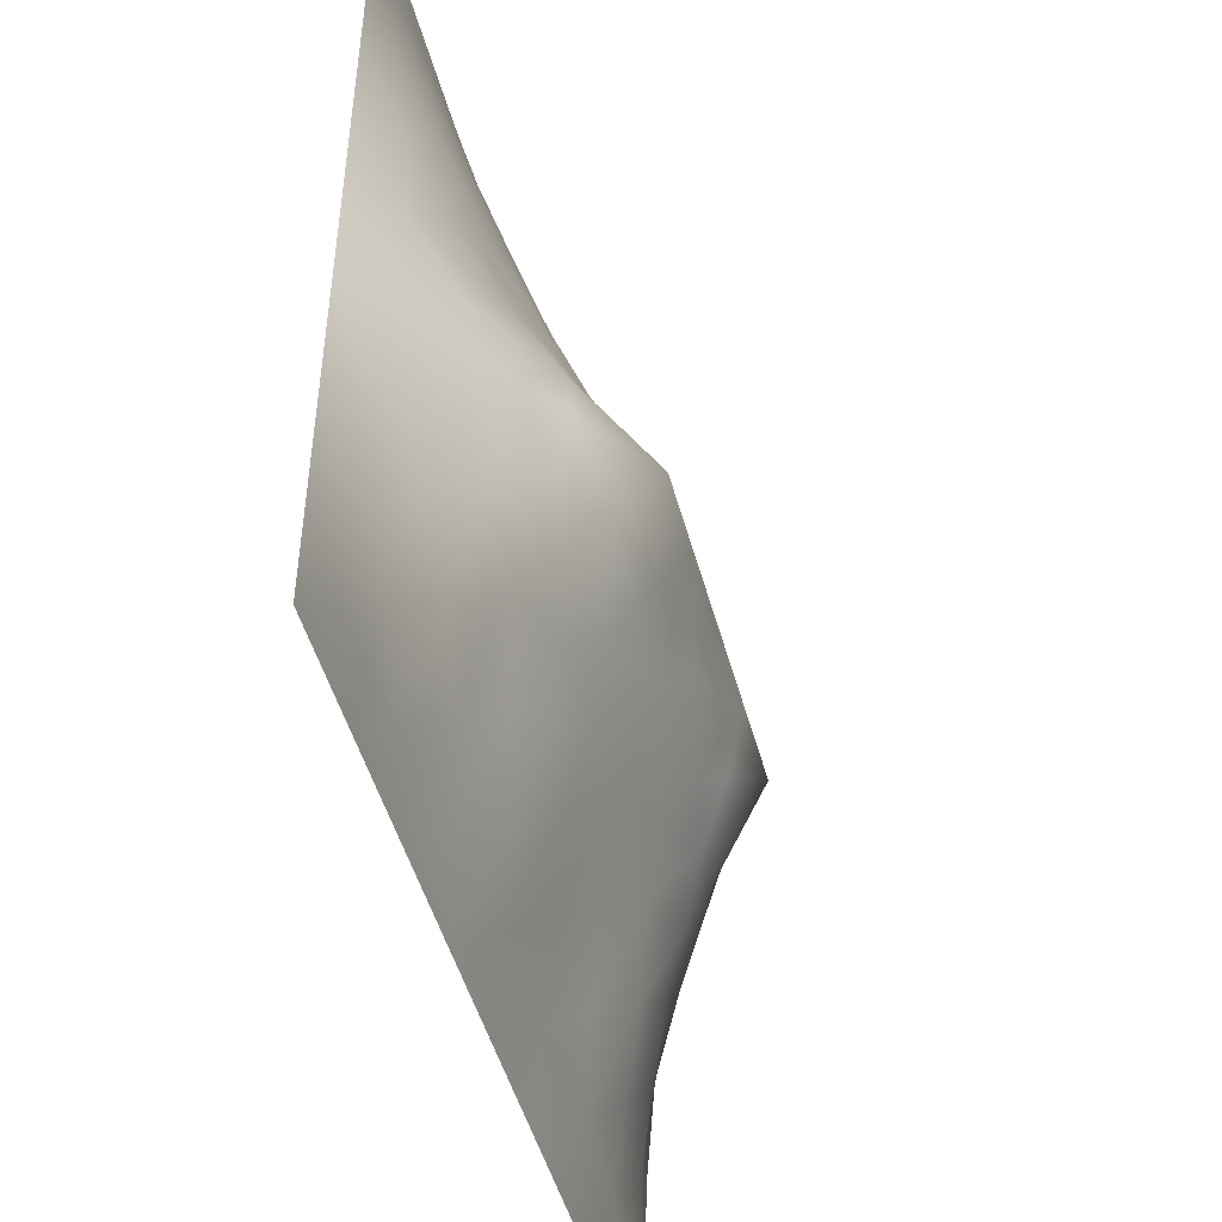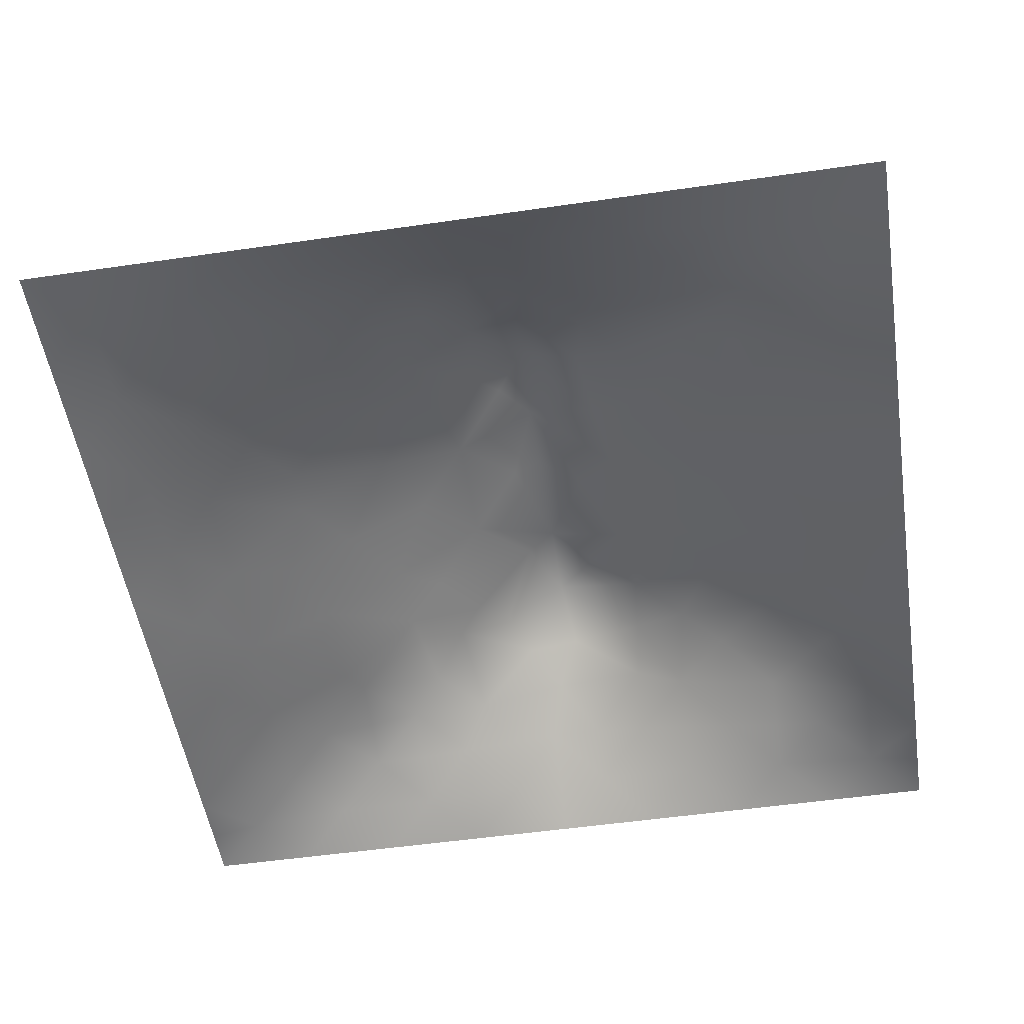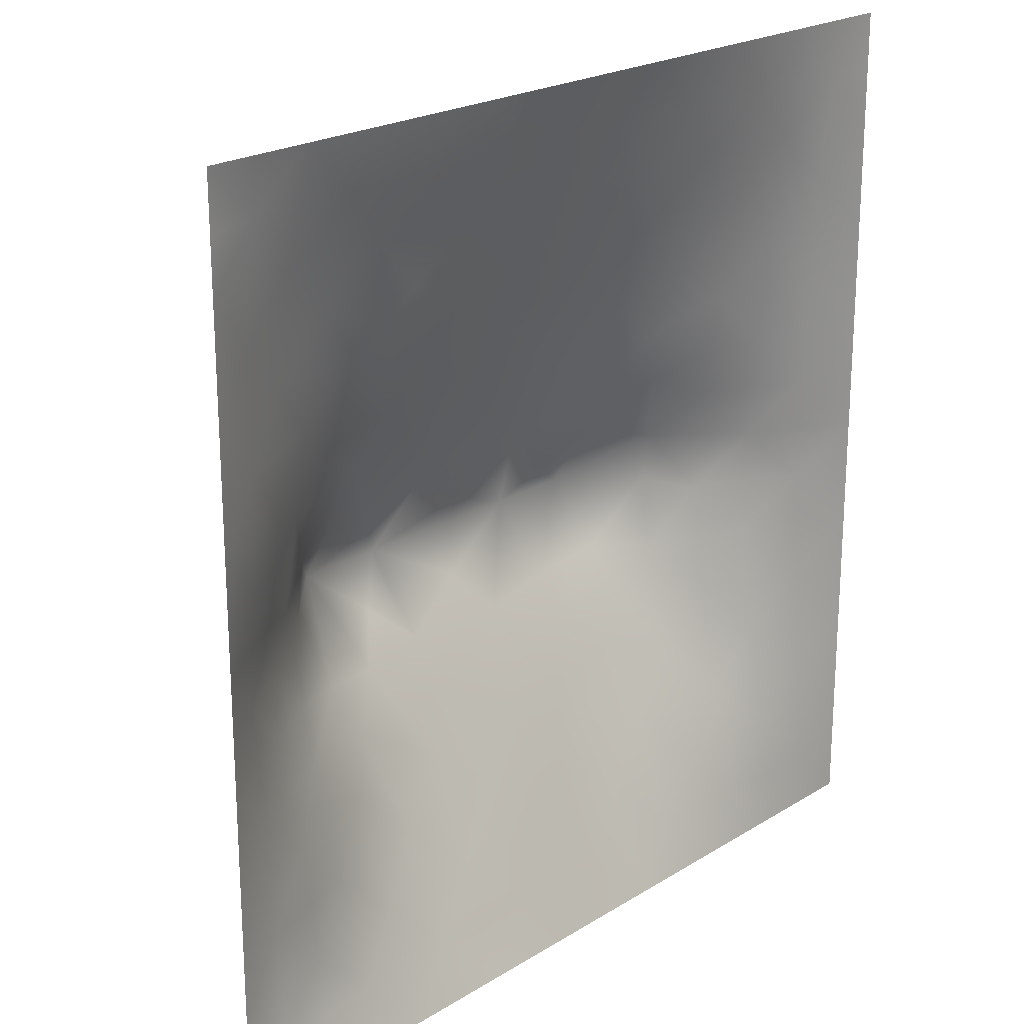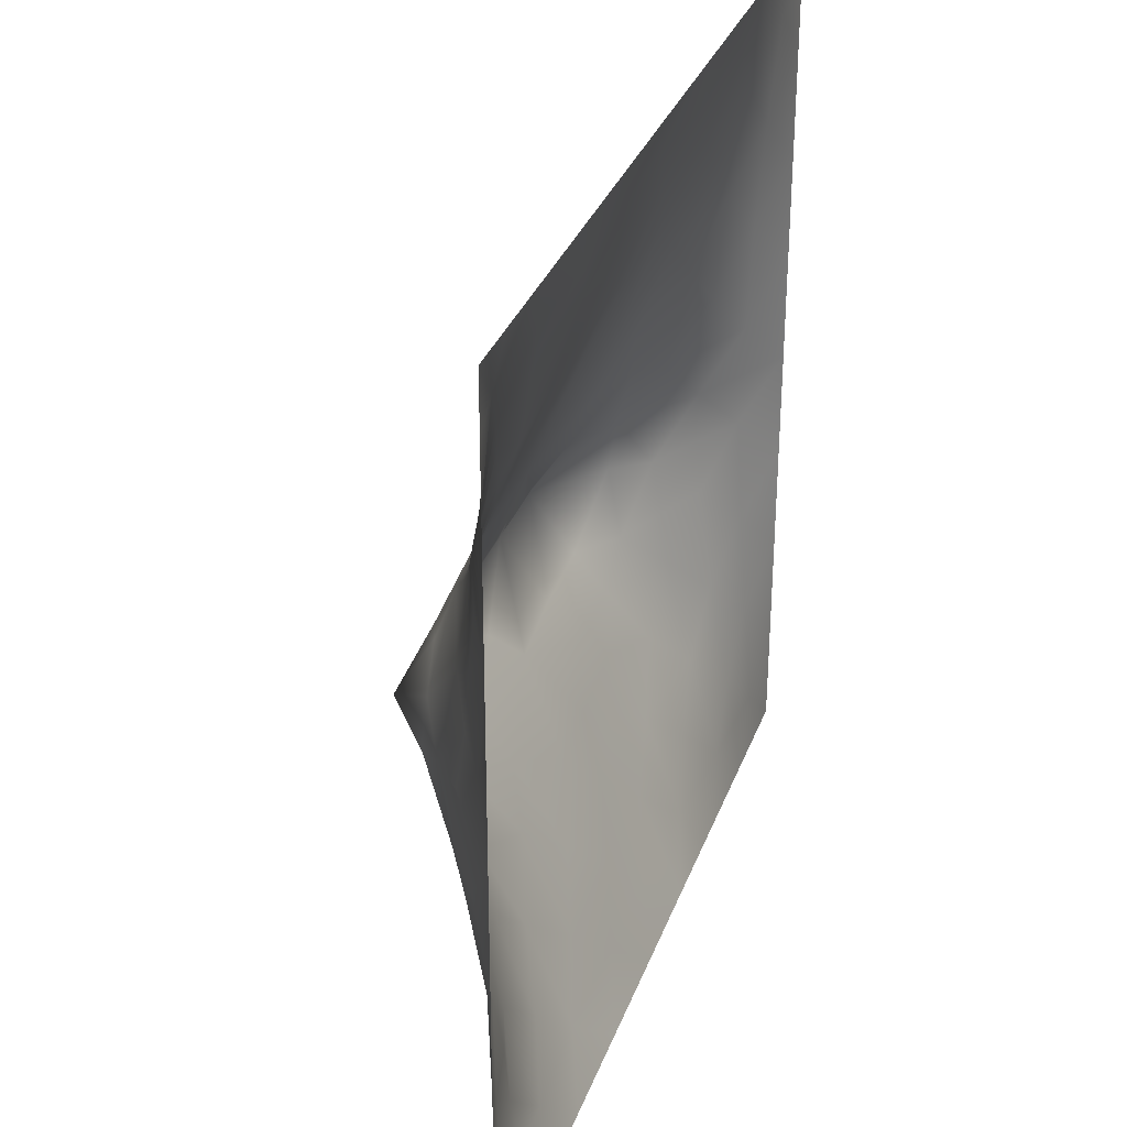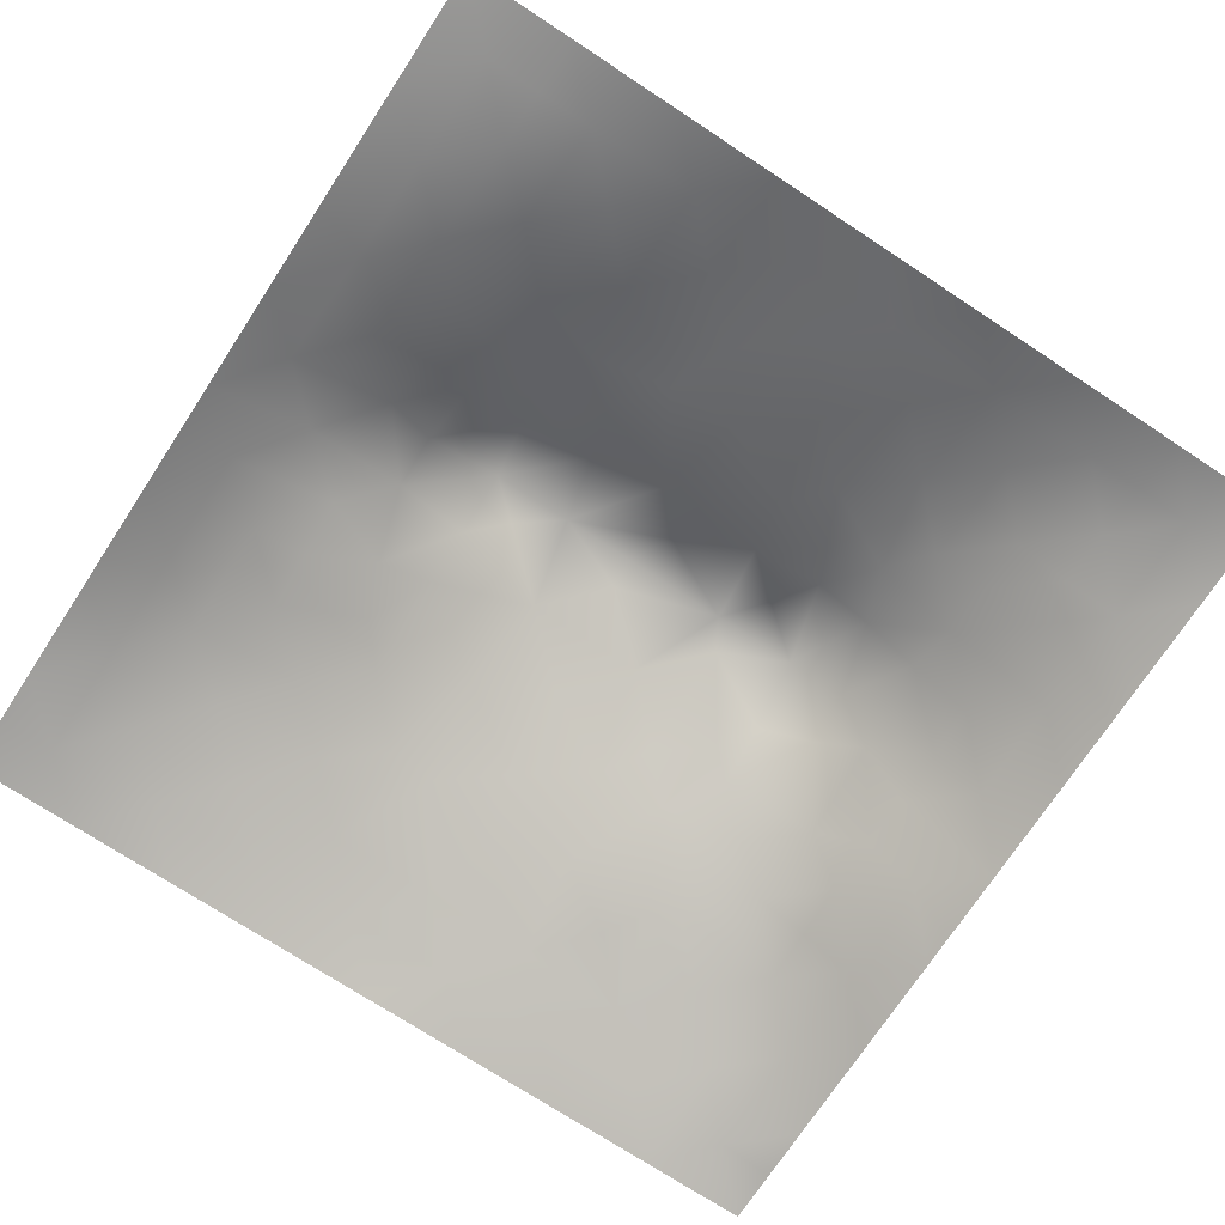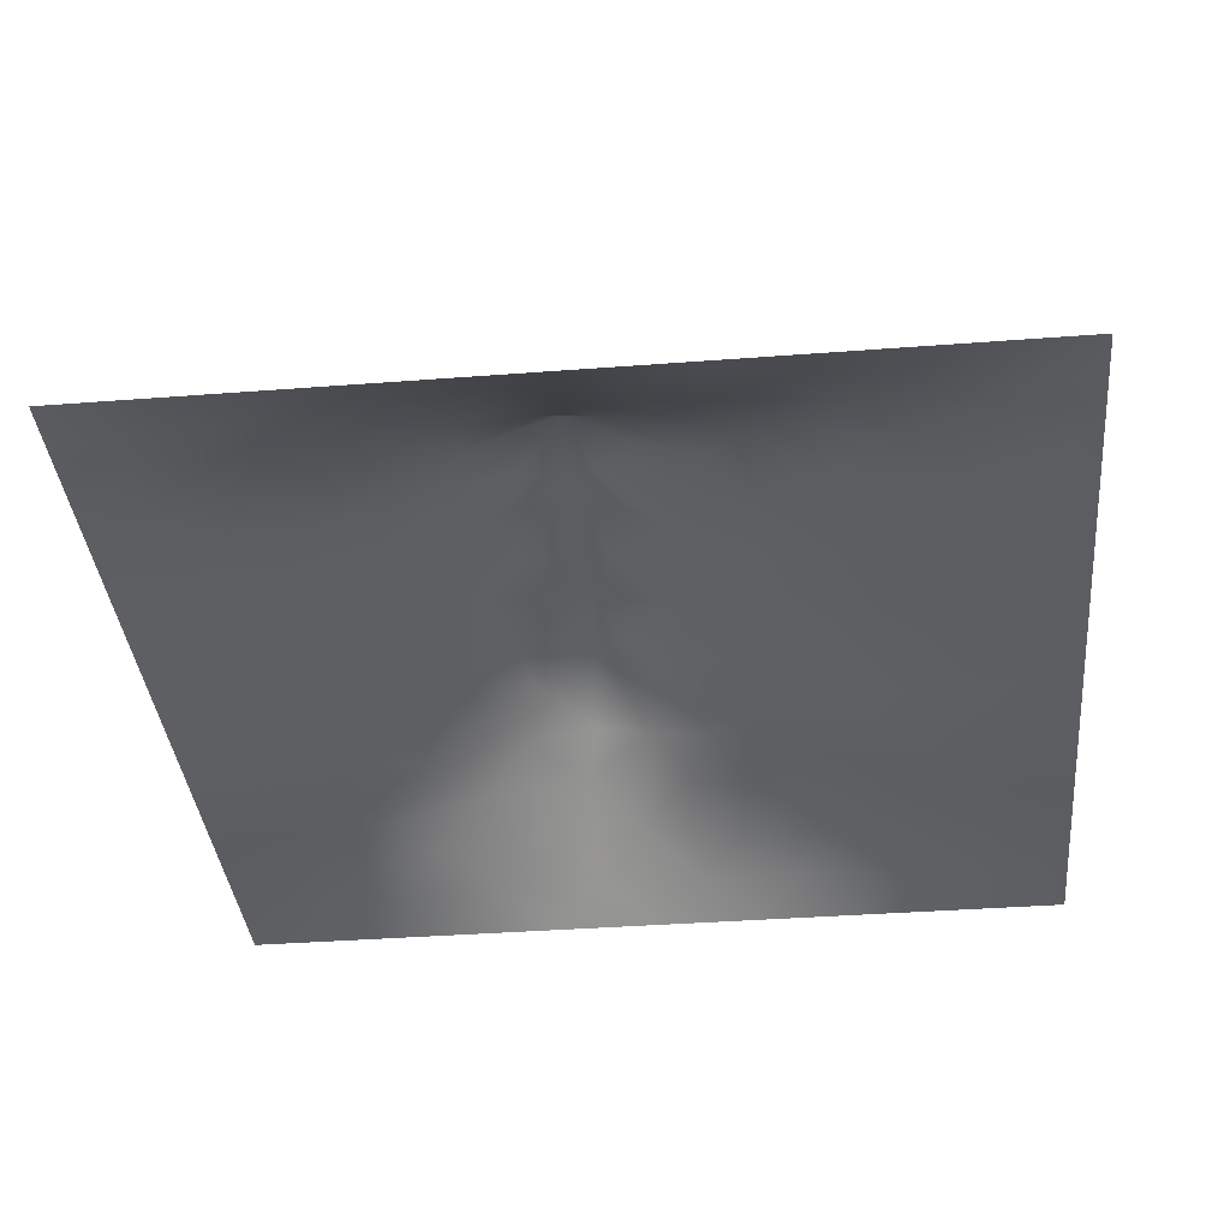
<metadata>
{"format":"obj","ext":"obj","renderer":"f3d","projection":"perspective","resolution":1024,"background":"white","views":[{"elev":-47.9,"azim":-75.2,"up":"+Y"},{"elev":-52.3,"azim":-81.1,"up":"+Z"},{"elev":21.8,"azim":132.9,"up":"+Y"},{"elev":32.5,"azim":108.5,"up":"+Y"},{"elev":-73.2,"azim":-33.3,"up":"+Z"},{"elev":-37.5,"azim":95.6,"up":"+Z"}]}
</metadata>
<code>
v -0 0 -0
v 1 0 -0
v -0 1 0
v 1 1 0
v 0.5001 0.4955 0.1849
v -0 0.5 0
v 0.5 1 0
v 1 0.5 0
v 0.5 -0 0
v 0.2484 0.7466 0.06352
v 0.7554 0.7484 0.07317
v 0.2435 0.2477 0.08266
v 0.7557 0.2474 0.08582
v 0.75 0 0
v 0.25 0 0
v 1 0.75 0
v 1 0.25 0
v 0.25 1 0
v 0.75 1 0
v 0 0.25 0
v 0 0.75 -0
v 0.3619 0.2188 0.08767
v 0.8758 0.06108 0.01801
v 0.2301 0.5132 0.1283
v 0.8174 0.2483 0.06688
v 0.8839 0.3737 0.06606
v 0.6258 0.1248 0.04936
v 0.8867 0.436 0.07397
v 0.8765 0.124 0.02788
v 0.3739 0.1235 0.05176
v 0.1245 0.1255 0.01906
v 0.4918 0.2509 0.1025
v 0.8814 0.6237 0.05933
v 0.6322 0.6211 0.1316
v 0.8775 0.8761 0.03179
v 0.3759 0.8726 0.03847
v 0.2554 0.5944 0.1037
v 0.1251 0.8739 0.01945
v 0.1197 0.6226 0.05366
v 0.6263 0.8721 0.03774
v 0.1166 0.3739 0.06251
v 0.2487 0.1248 0.03839
v 0.882 0.7505 0.05389
v 0.8775 0.2497 0.04329
v 0.2506 0.8729 0.03063
v 0.7518 0.8751 0.04016
v 0.1205 0.2492 0.0456
v 0.1225 0.7483 0.04012
v 0.3178 0.5882 0.128
v 0.5858 0.3037 0.1256
v 0.75 0.3618 0.1306
v 0.8851 0.4985 0.07199
v 0.4363 0.7675 0.07591
v 0.2293 0.4528 0.1379
v 0 0.375 0
v 0.5011 0.8728 0.04241
v 0.5008 0.6206 0.1367
v 0.2367 0.3722 0.1198
v 0.1145 0.4983 0.0684
v 0.3609 0.4954 0.1807
v 0.6287 0.2495 0.1001
v 0.4998 0.126 0.04893
v 0.4967 0.4621 0.1985
v 0 0.625 0
v 0 0.875 0
v 0 0.125 0
v 0.625 1 0
v 0.875 1 0
v 0.125 1 0
v 0.375 1 0
v 1 0.375 0
v 1 0.125 0
v 1 0.875 0
v 1 0.625 0
v 0.375 0 0
v 0.125 0 0
v 0.875 0 0
v 0.625 0 0
v 0.7514 0.123 0.04507
v 0.6393 0.4966 0.1866
v 0.7798 0.514 0.1398
v 0.05928 0.3124 0.0273
v 0.172 0.435 0.1041
v 0.1781 0.3102 0.08192
v 0.05597 0.4369 0.03626
v 0.6881 0.9359 0.01677
v 0.6902 0.8096 0.05657
v 0.563 0.9362 0.01995
v 0.05989 0.6863 0.0256
v 0.184 0.6841 0.06301
v 0.05839 0.5613 0.03102
v 0.1881 0.9366 0.01277
v 0.1868 0.8105 0.04016
v 0.06296 0.9369 0.003039
v 0.4328 0.5581 0.1605
v 0.6824 0.3566 0.1425
v 0.5083 0.7195 0.09316
v 0.3125 0.8096 0.0547
v 0.4381 0.9372 0.02315
v 0.9412 0.8129 0.02595
v 0.8168 0.8132 0.05351
v 0.9384 0.9382 0.01271
v 0.8762 0.187 0.03325
v 0.5683 0.558 0.1606
v 0.9385 0.6241 0.02532
v 0.8294 0.5894 0.09016
v 0.8212 0.6871 0.08041
v 0.9399 0.5614 0.02997
v 0.3167 0.6965 0.08929
v 0.6947 0.5801 0.1406
v 0.8817 0.5607 0.06332
v 0.1877 0.06302 0.0128
v 0.06245 0.06254 0.006768
v 0.1841 0.1862 0.04934
v 0.3123 0.06252 0.02183
v 0.3101 0.1877 0.06538
v 0.4373 0.06232 0.02565
v 0.8128 0.06147 0.01972
v 0.9382 0.06191 0.01141
v -0 0.9375 0
v 0.9375 1 0
v 0.5265 0.8002 0.06545
v 0.5634 0.1887 0.07363
v 0.6905 0.1841 0.07655
v 0.5625 0.06284 0.02444
v 0.9394 0.3126 0.02587
v 0.8211 0.3105 0.08375
v 0.9439 0.4369 0.0377
v 0.3132 0.9359 0.01599
v 0.9375 0 -0
v 0.8161 0.1851 0.05544
v 0.8141 0.3696 0.1049
v 0.6877 0.06066 0.0271
v 0.3924 0.3759 0.1529
v 0.9388 0.1874 0.01929
v 0.4361 0.1869 0.07762
v 0.06112 0.1876 0.01726
v 0.3799 0.7649 0.07458
v 0.939 0.6869 0.02458
v 0.371 0.3173 0.1265
v 0.06201 0.8115 0.01556
v 0.8133 0.9376 0.01763
v 0.1777 0.5596 0.08892
v 0.776 0.6477 0.1024
v 0.3187 0.5278 0.1555
v 0.7201 0.4629 0.1986
v 0.3203 0.4612 0.1986
v 0.7224 0.7686 0.06588
v 0.881 0.3114 0.05589
v 0.6212 0.4626 0.1986
v 0.2468 0.1872 0.05768
v 0.2866 0.3297 0.1209
v 0.7235 0.6053 0.1295
v 0.7222 0.2977 0.1134
v 0.6749 0.6649 0.1088
v 0.3248 0.2748 0.1049
v 0.2774 0.6519 0.09385
v 0.7225 0.5384 0.1538
v 0.6145 0.7663 0.07326
v 0.6024 0.3652 0.1522
v 0.4137 0.4618 0.1985
v 0.1133 0.436 0.07071
v 0.7794 0.4514 0.1475
v 0.1249 0.06275 0.009587
v 0.4152 0.2563 0.1046
v 0.3062 0.3857 0.1518
v 0.8287 0.4796 0.112
v 0.476 0.3614 0.1503
v 0.1819 0.6212 0.07383
v 0.4124 0.6582 0.1204
v 0.8805 0.687 0.05353
v 1 0.9375 0
v 0.5913 0.6707 0.1118
v 0.1763 0.3731 0.09141
v 0.5212 0.4101 0.1738
v 0.819 0.75 0.0662
v 0.6545 0.409 0.1713
f 1 113 66
f 31 137 113
f 109 157 49
f 76 112 164
f 84 174 41
f 112 114 31
f 114 47 31
f 84 152 58
f 137 66 113
f 164 112 31
f 115 112 15
f 12 114 151
f 170 109 49
f 164 31 113
f 42 114 112
f 76 113 1
f 76 164 113
f 15 112 76
f 115 15 75
f 176 101 11
f 116 115 30
f 125 62 117
f 22 30 136
f 107 176 11
f 32 165 136
f 22 136 165
f 12 151 116
f 151 42 116
f 151 114 42
f 116 30 22
f 42 112 115
f 42 115 116
f 156 116 22
f 156 152 12
f 156 12 116
f 147 134 161
f 168 165 32
f 170 138 109
f 156 22 165
f 140 165 168
f 174 162 41
f 82 137 47
f 150 146 80
f 101 176 43
f 134 140 168
f 140 152 156
f 140 156 165
f 69 94 92
f 152 166 58
f 167 106 81
f 104 80 34
f 170 53 138
f 161 134 168
f 45 98 36
f 134 166 140
f 174 83 162
f 38 92 94
f 99 36 56
f 83 58 54
f 23 29 118
f 174 58 83
f 85 41 162
f 84 12 152
f 84 58 174
f 47 114 84
f 84 114 12
f 47 84 41
f 82 47 41
f 36 99 129
f 20 137 82
f 70 129 99
f 20 66 137
f 55 20 82
f 98 138 36
f 171 33 139
f 102 68 35
f 94 69 3
f 130 2 119
f 2 72 119
f 53 56 36
f 92 18 69
f 21 141 65
f 139 43 171
f 62 136 117
f 122 53 97
f 60 95 145
f 122 97 159
f 135 126 44
f 109 98 10
f 89 39 48
f 152 140 166
f 129 45 36
f 48 38 141
f 123 32 62
f 130 119 77
f 135 17 126
f 136 62 32
f 41 85 82
f 93 45 38
f 129 70 18
f 55 82 85
f 53 36 138
f 92 38 45
f 145 24 147
f 18 92 129
f 29 23 119
f 48 141 89
f 45 129 92
f 21 89 141
f 6 91 64
f 105 139 33
f 149 44 126
f 85 59 6
f 93 38 48
f 39 169 90
f 37 24 145
f 24 59 83
f 120 65 94
f 54 147 24
f 77 23 118
f 37 145 49
f 157 90 169
f 123 27 61
f 124 61 27
f 59 85 162
f 16 100 139
f 56 53 122
f 6 55 85
f 59 162 83
f 24 83 54
f 24 143 59
f 143 169 39
f 3 120 94
f 79 118 131
f 60 147 161
f 29 131 118
f 157 169 37
f 135 103 29
f 95 49 145
f 135 72 17
f 37 169 143
f 37 143 24
f 157 37 49
f 157 10 90
f 109 138 98
f 109 10 157
f 135 44 103
f 170 97 53
f 5 161 63
f 5 95 161
f 60 145 147
f 60 161 95
f 110 34 80
f 121 68 102
f 173 57 104
f 40 46 86
f 57 97 170
f 57 170 95
f 78 125 9
f 131 13 79
f 74 16 139
f 110 155 34
f 87 46 40
f 147 166 134
f 110 153 155
f 108 111 52
f 173 97 57
f 34 173 104
f 4 121 102
f 107 106 33
f 11 155 144
f 155 173 34
f 64 91 89
f 106 153 81
f 26 126 128
f 158 153 110
f 50 160 168
f 146 158 80
f 81 153 158
f 158 110 80
f 154 51 96
f 167 111 106
f 33 106 111
f 107 33 171
f 167 132 28
f 64 89 21
f 105 33 111
f 45 93 98
f 105 111 108
f 147 54 166
f 74 108 8
f 58 166 54
f 74 105 108
f 93 10 98
f 63 161 175
f 11 144 107
f 43 107 171
f 144 155 153
f 144 153 106
f 144 106 107
f 168 175 161
f 159 87 40
f 38 94 141
f 148 101 46
f 103 25 131
f 65 141 94
f 74 139 105
f 90 10 48
f 7 99 88
f 59 143 91
f 86 46 142
f 79 133 118
f 102 35 100
f 5 104 95
f 40 86 88
f 57 95 104
f 148 46 87
f 39 91 143
f 19 86 142
f 67 88 86
f 56 122 40
f 159 155 148
f 122 159 40
f 159 148 87
f 148 155 11
f 148 11 101
f 159 97 173
f 159 173 155
f 56 40 88
f 30 117 136
f 56 88 99
f 90 48 39
f 7 70 99
f 67 7 88
f 19 67 86
f 68 19 142
f 73 102 100
f 177 96 146
f 172 4 102
f 73 172 102
f 16 73 100
f 79 124 133
f 142 35 68
f 51 163 146
f 62 27 123
f 28 128 52
f 131 25 13
f 101 35 46
f 142 46 35
f 126 17 71
f 132 26 28
f 128 71 8
f 23 77 119
f 167 28 52
f 26 128 28
f 115 75 30
f 117 30 75
f 95 170 49
f 100 35 43
f 103 131 29
f 91 6 59
f 101 43 35
f 13 25 127
f 149 126 26
f 149 26 127
f 51 127 132
f 118 133 14
f 27 133 124
f 79 13 124
f 163 132 167
f 132 127 26
f 167 52 111
f 163 167 81
f 146 81 158
f 146 163 81
f 150 177 146
f 96 160 50
f 50 168 32
f 128 8 52
f 96 177 160
f 108 52 8
f 124 154 61
f 177 150 160
f 123 50 32
f 96 50 61
f 125 27 62
f 77 118 14
f 154 127 51
f 71 128 126
f 51 132 163
f 51 146 96
f 154 96 61
f 154 13 127
f 124 13 154
f 149 127 44
f 25 44 127
f 125 133 27
f 123 61 50
f 29 119 135
f 72 135 119
f 137 31 47
f 9 117 75
f 9 125 117
f 78 133 125
f 14 133 78
f 39 89 91
f 103 44 25
f 93 48 10
f 139 100 43
f 176 107 43
f 175 168 160
f 150 104 5
f 150 80 104
f 150 5 63
f 150 175 160
f 175 150 63

</code>
